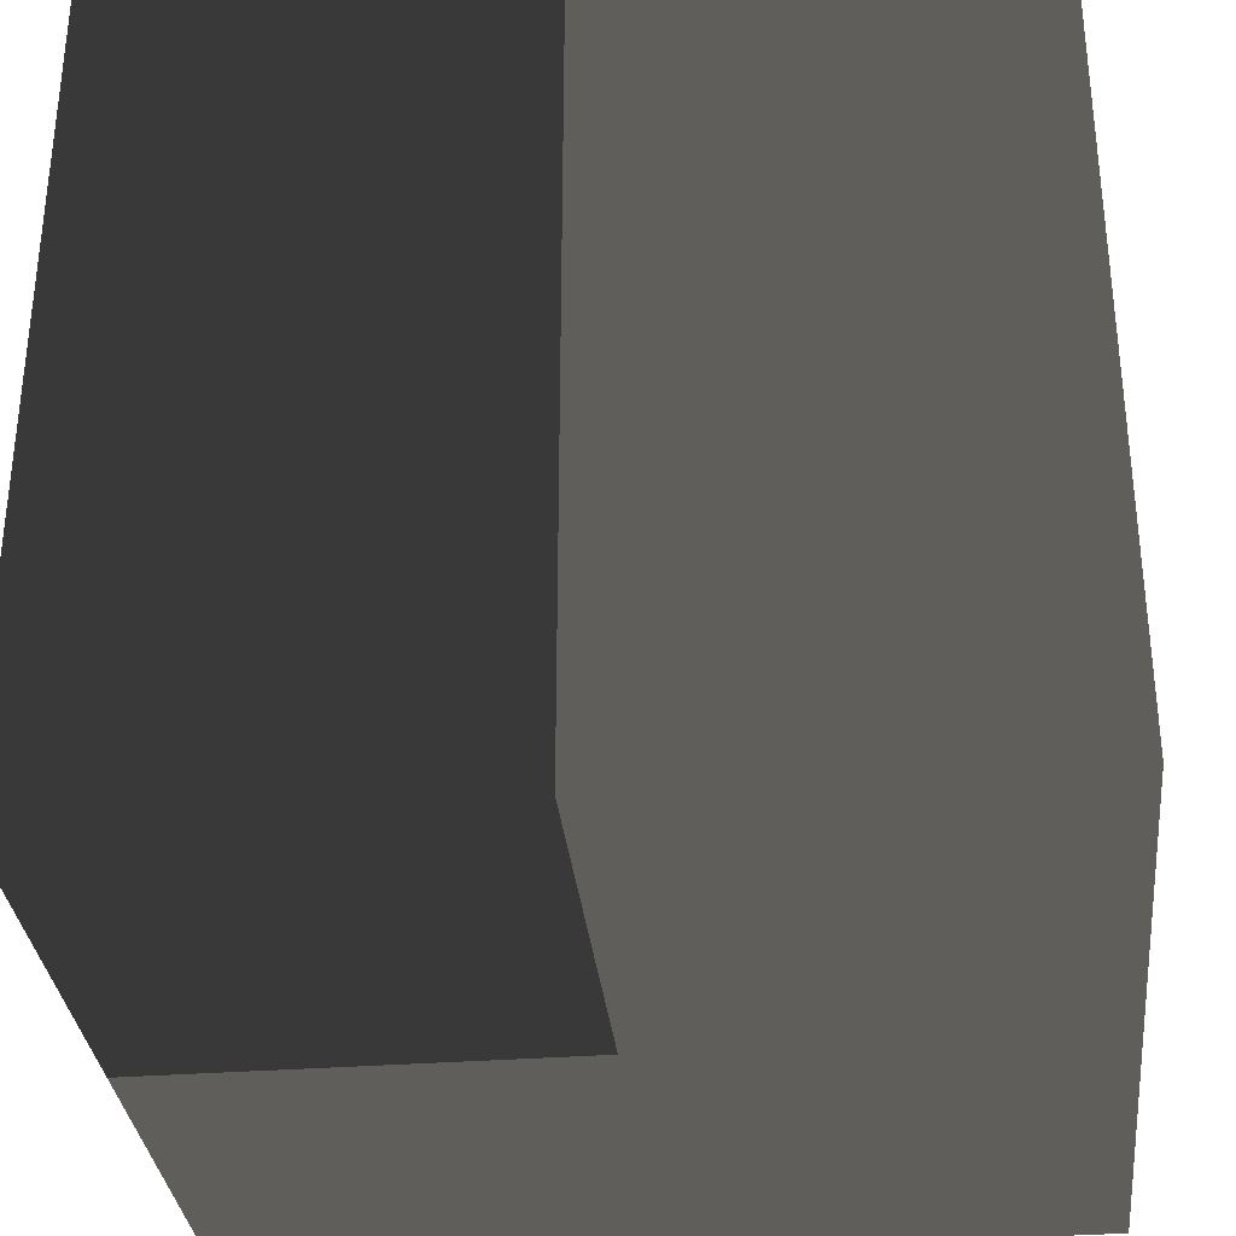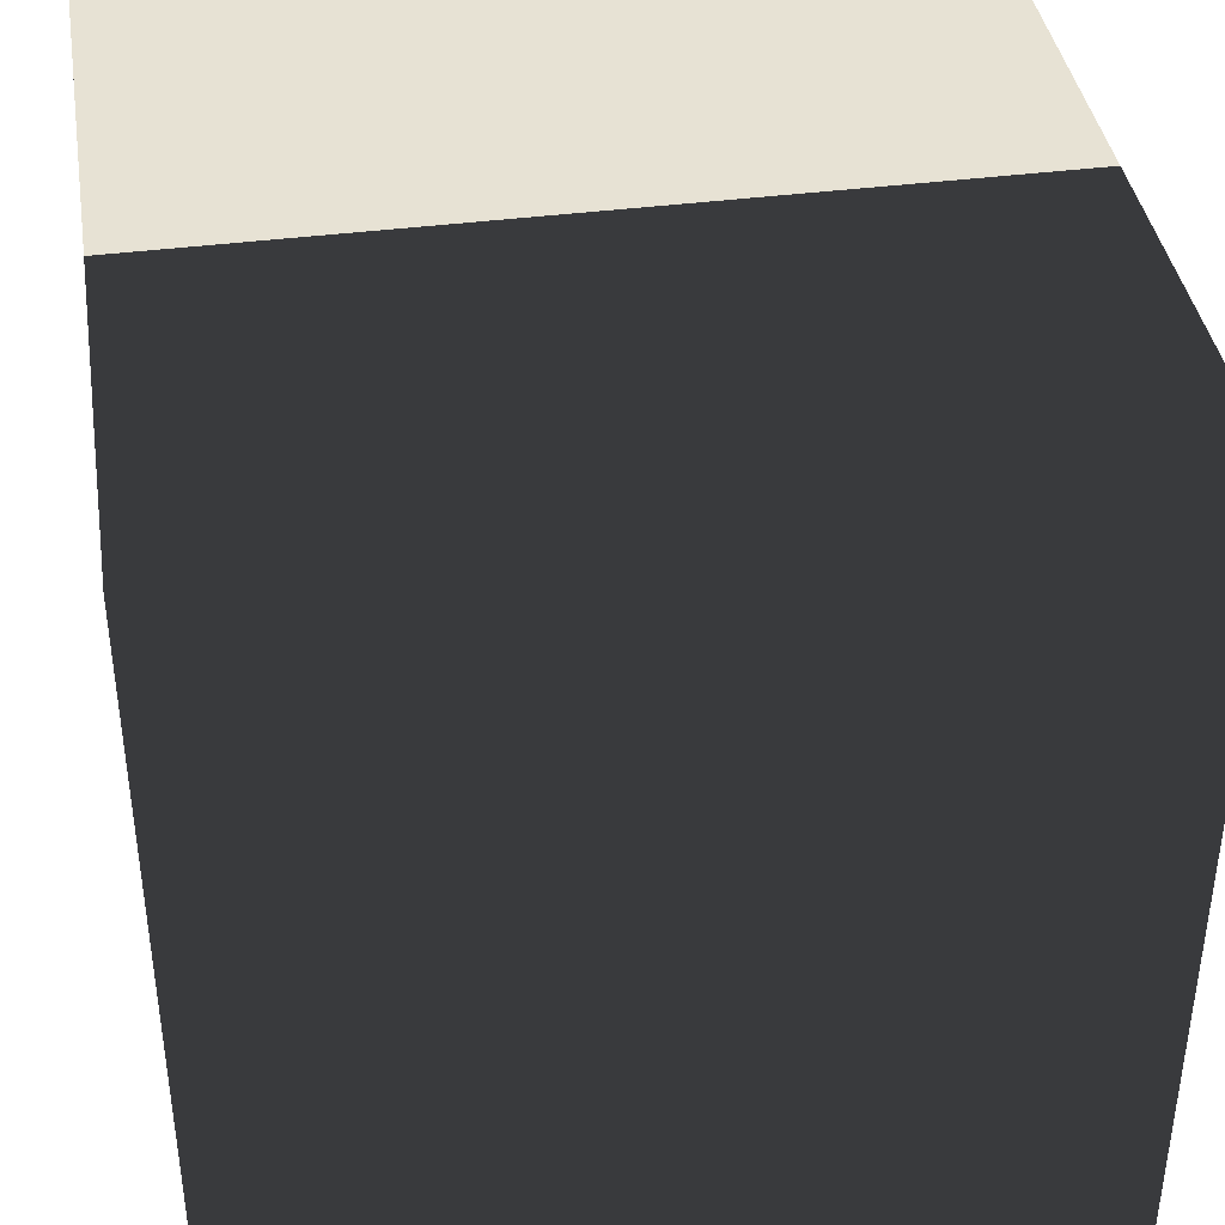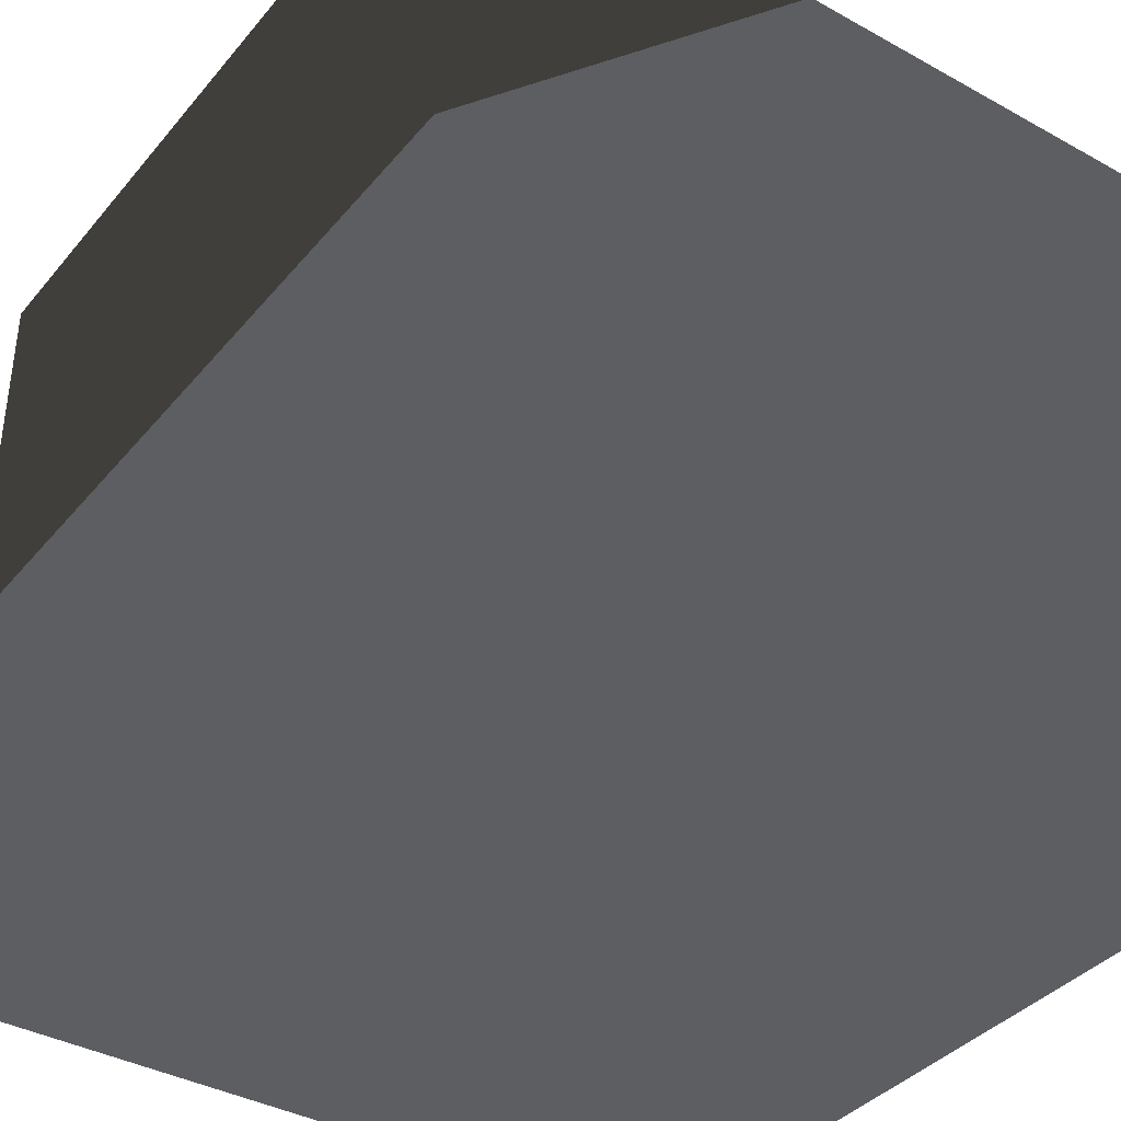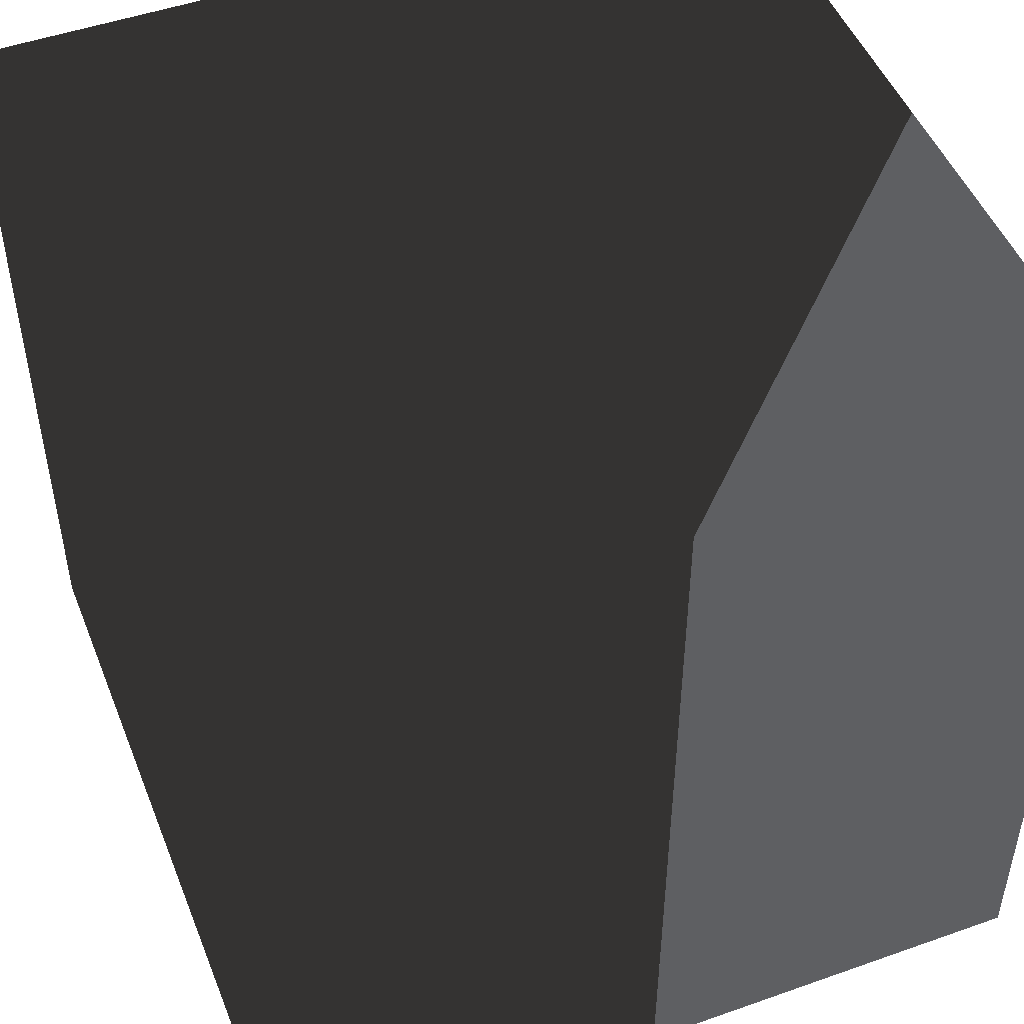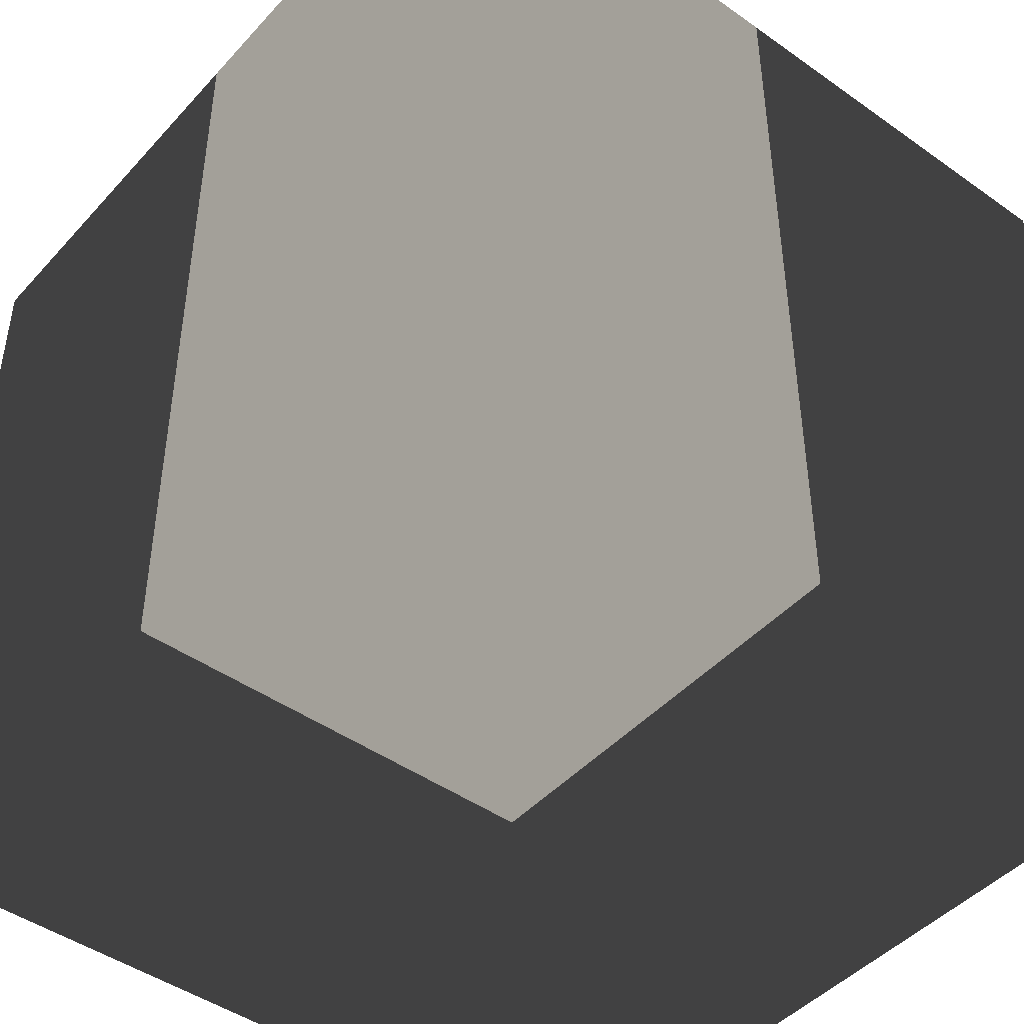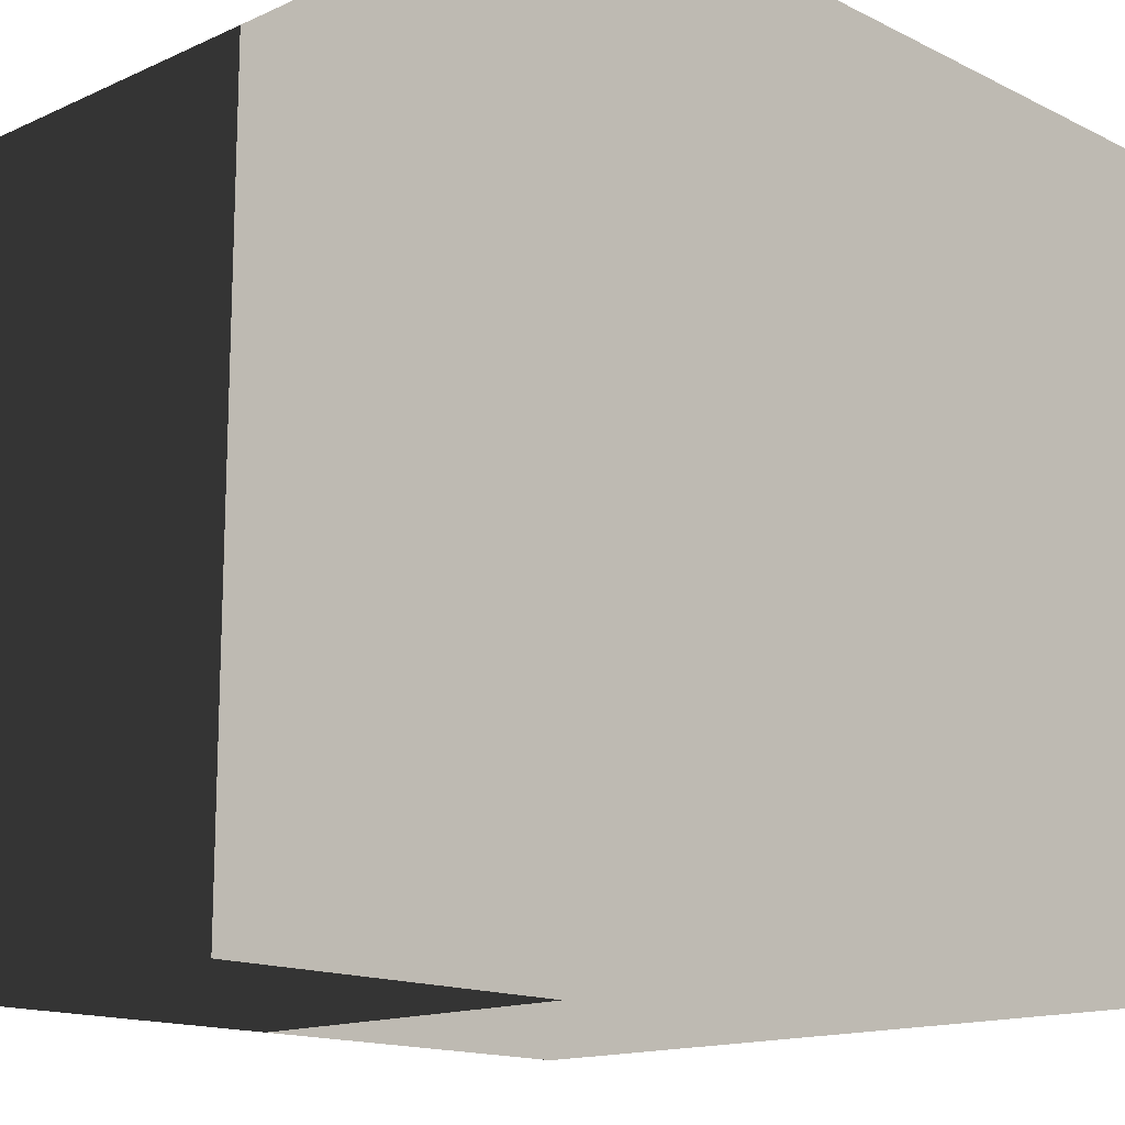
<metadata>
{"format":"obj","ext":"obj","renderer":"f3d","projection":"perspective","resolution":1024,"background":"white","views":[{"elev":-33.1,"azim":-84.0,"up":"+Z"},{"elev":39.9,"azim":80.9,"up":"+Y"},{"elev":-38.1,"azim":-35.1,"up":"+Y"},{"elev":49.2,"azim":158.6,"up":"+Z"},{"elev":-45.6,"azim":-129.2,"up":"+Z"},{"elev":-15.0,"azim":-46.3,"up":"+Z"}]}
</metadata>
<code>
g Cube
v 100 -100 -100
v 100 -100 100
v -100 -100 100
v -100 -100 -100
v 100 100 -100
v 100 100 100
v -100 100 100
v -100 100 -100
f 3 1 2
f 1 3 4
f 8 6 5
f 6 8 7
f 5 2 1
f 2 5 6
f 6 3 2
f 3 6 7
f 8 3 7
f 3 8 4
f 8 1 4
f 1 8 5

</code>
